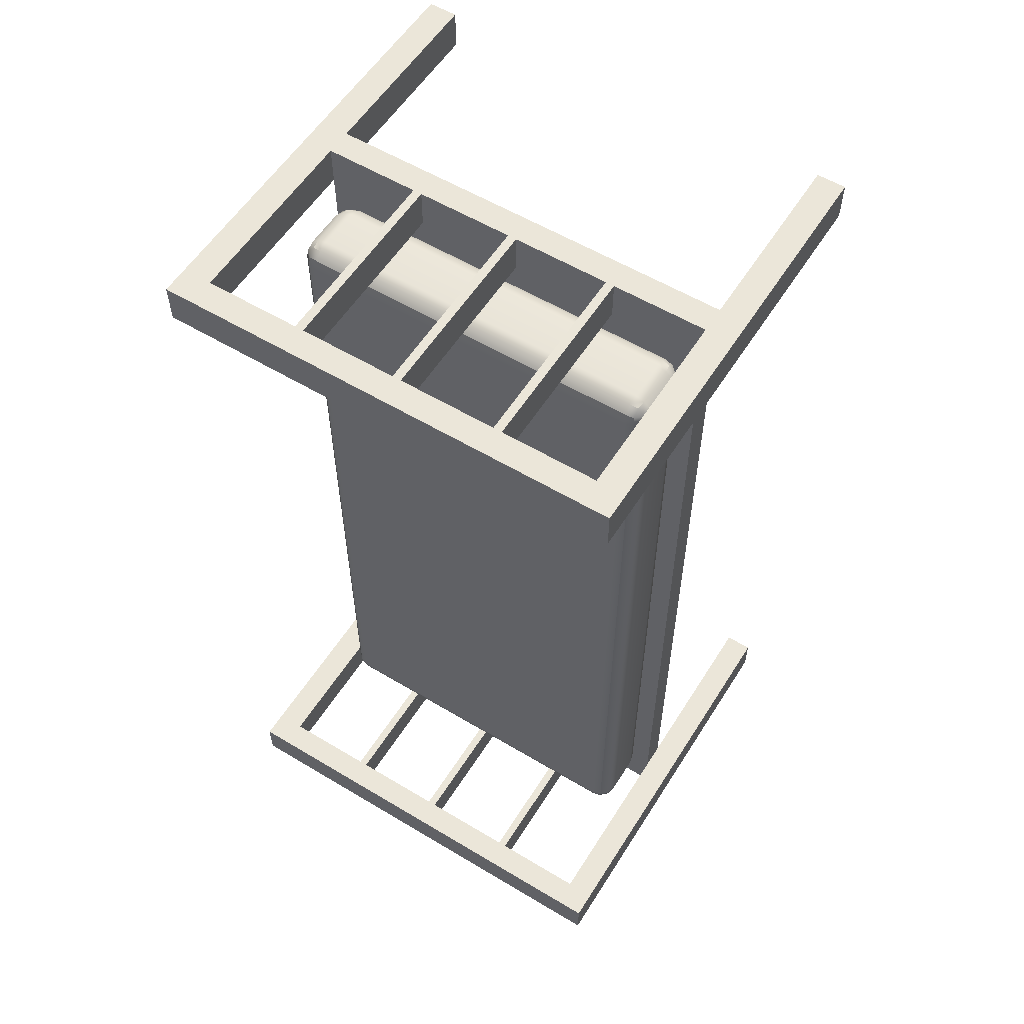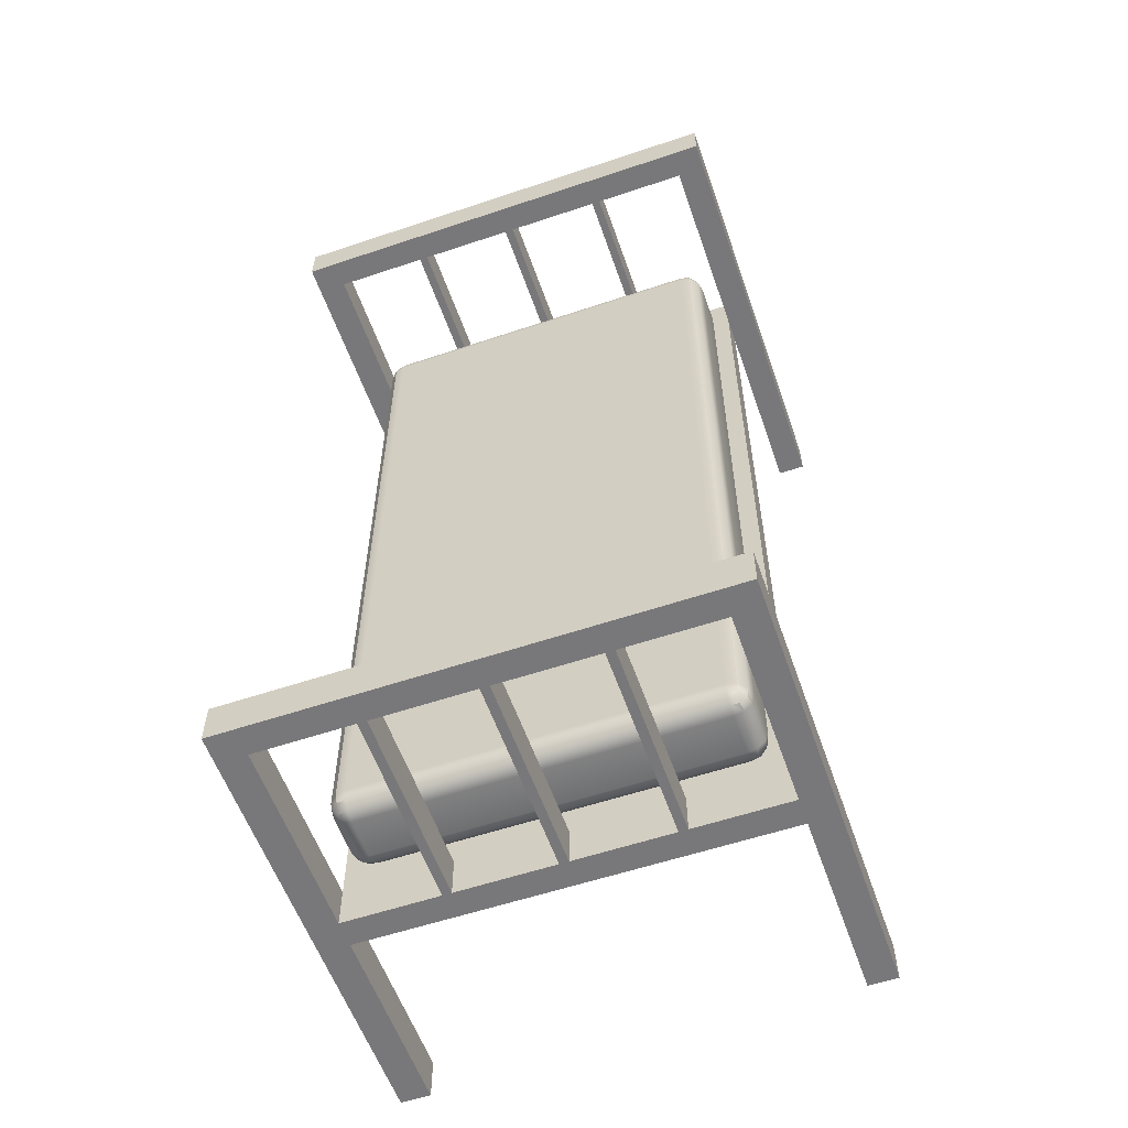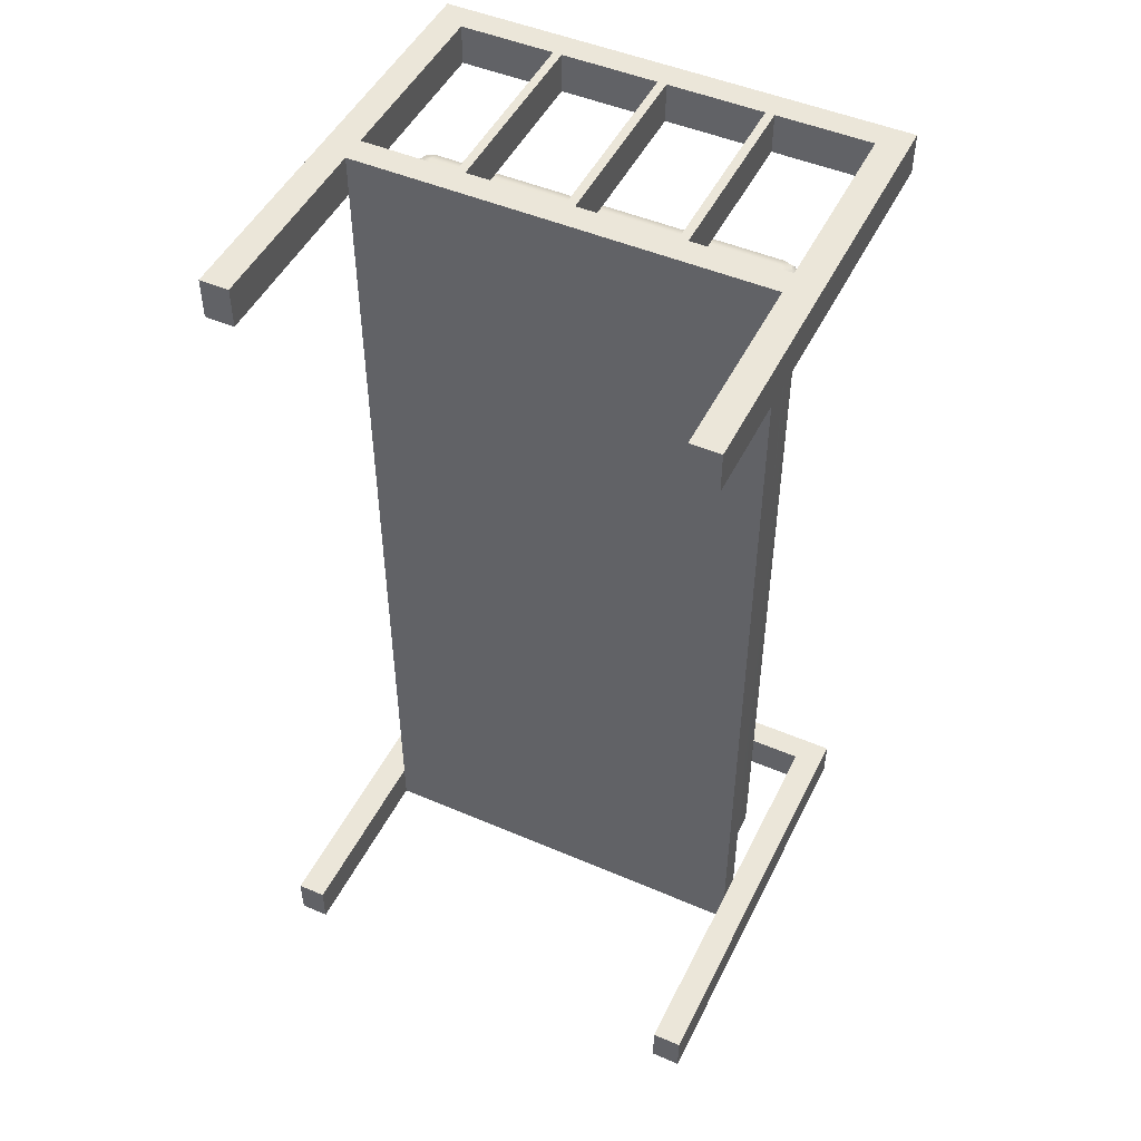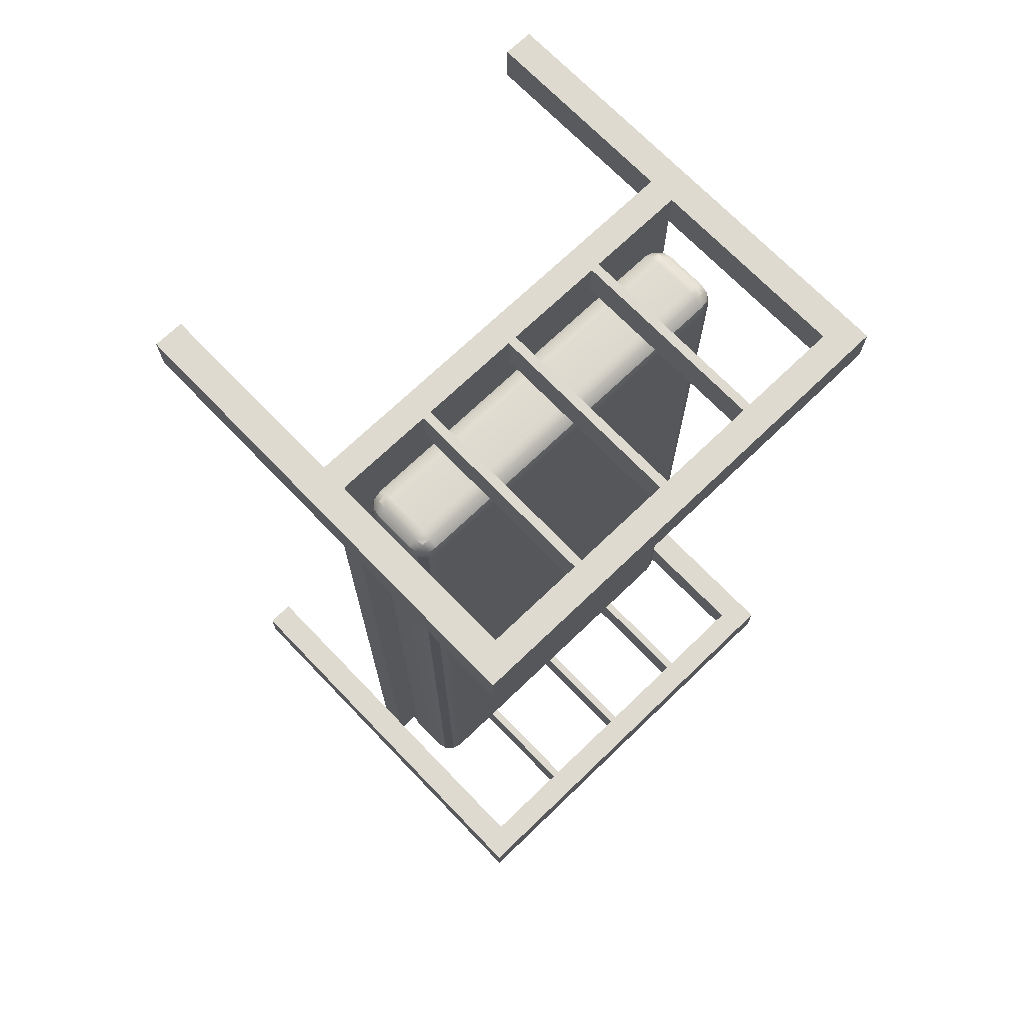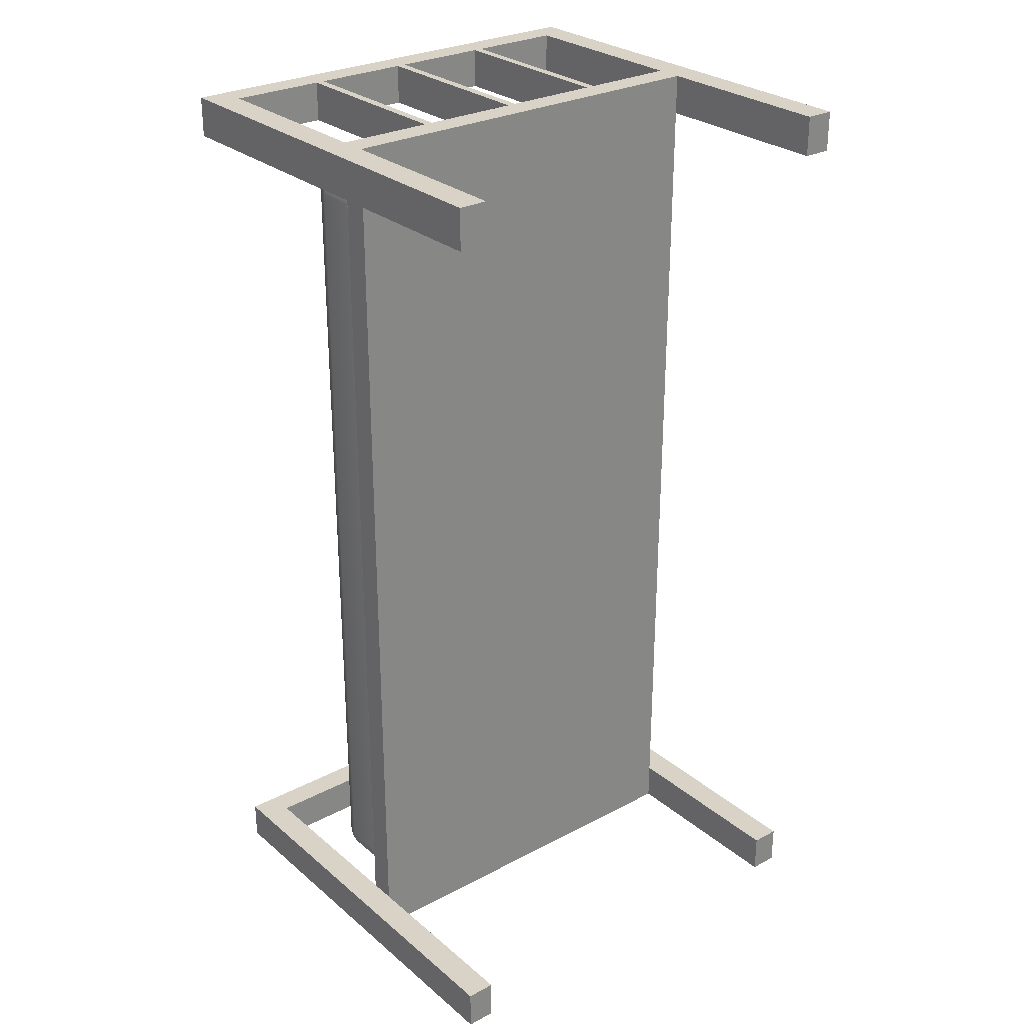
<metadata>
{"format":"obj","ext":"obj","renderer":"f3d","projection":"perspective","resolution":1024,"background":"white","views":[{"elev":57.1,"azim":-148.0,"up":"+Z"},{"elev":-57.6,"azim":-160.8,"up":"+Z"},{"elev":48.4,"azim":25.6,"up":"+Z"},{"elev":70.7,"azim":136.1,"up":"+Z"},{"elev":28.0,"azim":-38.7,"up":"+Z"}]}
</metadata>
<code>
g default
v 0.4154 2.114 -0.6587
v 0.4821 2.047 -0.6587
v 0.5732 2.022 -0.6587
v 0.5732 2.047 -0.5676
v 0.5732 2.114 -0.5009
v 0.5732 2.205 -0.4765
v 0.4821 2.205 -0.5009
v 0.4154 2.205 -0.5676
v 0.391 2.205 -0.6587
v 3.785 2.047 -0.6587
v 3.852 2.114 -0.6587
v 3.876 2.205 -0.6587
v 3.852 2.205 -0.5676
v 3.785 2.205 -0.5009
v 3.694 2.205 -0.4765
v 3.694 2.114 -0.5009
v 3.694 2.047 -0.5676
v 3.694 2.022 -0.6587
v 0.4821 2.727 -0.6587
v 0.4154 2.66 -0.6587
v 0.391 2.569 -0.6587
v 0.4154 2.569 -0.5676
v 0.4821 2.569 -0.5009
v 0.5732 2.569 -0.4765
v 0.5732 2.66 -0.5009
v 0.5732 2.727 -0.5676
v 0.5732 2.751 -0.6587
v 3.852 2.66 -0.6587
v 3.785 2.727 -0.6587
v 3.694 2.751 -0.6587
v 3.694 2.727 -0.5676
v 3.694 2.66 -0.5009
v 3.694 2.569 -0.4765
v 3.785 2.569 -0.5009
v 3.852 2.569 -0.5676
v 3.876 2.569 -0.6587
v 0.4821 2.569 -8.073
v 0.4154 2.569 -8.006
v 0.391 2.569 -7.915
v 0.4154 2.66 -7.915
v 0.4821 2.727 -7.915
v 0.5732 2.751 -7.915
v 0.5732 2.727 -8.006
v 0.5732 2.66 -8.073
v 0.5732 2.569 -8.097
v 3.852 2.569 -8.006
v 3.785 2.569 -8.073
v 3.694 2.569 -8.097
v 3.694 2.66 -8.073
v 3.694 2.727 -8.006
v 3.694 2.751 -7.915
v 3.785 2.727 -7.915
v 3.852 2.66 -7.915
v 3.876 2.569 -7.915
v 0.4821 2.047 -7.915
v 0.4154 2.114 -7.915
v 0.391 2.205 -7.915
v 0.4154 2.205 -8.006
v 0.4821 2.205 -8.073
v 0.5732 2.205 -8.097
v 0.5732 2.114 -8.073
v 0.5732 2.047 -8.006
v 0.5732 2.022 -7.915
v 3.852 2.114 -7.915
v 3.785 2.047 -7.915
v 3.694 2.022 -7.915
v 3.694 2.047 -8.006
v 3.694 2.114 -8.073
v 3.694 2.205 -8.097
v 3.785 2.205 -8.073
v 3.852 2.205 -8.006
v 3.876 2.205 -7.915
v 0.4291 2.126 -0.58
v 0.4945 2.061 -0.58
v 0.4945 2.126 -0.5146
v 3.773 2.061 -0.58
v 3.838 2.126 -0.58
v 3.773 2.126 -0.5146
v 0.4945 2.713 -0.58
v 0.4291 2.648 -0.58
v 0.4945 2.648 -0.5146
v 3.838 2.648 -0.58
v 3.773 2.713 -0.58
v 3.773 2.648 -0.5146
v 0.4945 2.648 -8.059
v 0.4291 2.648 -7.994
v 0.4945 2.713 -7.994
v 3.838 2.648 -7.994
v 3.773 2.648 -8.059
v 3.773 2.713 -7.994
v 0.4945 2.061 -7.994
v 0.4291 2.126 -7.994
v 0.4945 2.126 -8.059
v 3.838 2.126 -7.994
v 3.773 2.061 -7.994
v 3.773 2.126 -8.059
g pCube1
f 3 2 55 63
f 2 1 56 55
f 1 9 57 56
f 6 5 16 15
f 5 4 17 16
f 4 3 18 17
f 9 8 22 21
f 8 7 23 22
f 7 6 24 23
f 12 11 64 72
f 11 10 65 64
f 10 18 66 65
f 15 14 34 33
f 14 13 35 34
f 13 12 36 35
f 21 20 40 39
f 20 19 41 40
f 19 27 42 41
f 27 26 31 30
f 26 25 32 31
f 25 24 33 32
f 30 29 52 51
f 29 28 53 52
f 28 36 54 53
f 39 38 58 57
f 38 37 59 58
f 37 45 60 59
f 45 44 49 48
f 44 43 50 49
f 43 42 51 50
f 48 47 70 69
f 47 46 71 70
f 46 54 72 71
f 63 62 67 66
f 62 61 68 67
f 61 60 69 68
f 6 15 33 24
f 27 30 51 42
f 45 48 69 60
f 63 66 18 3
f 12 72 54 36
f 57 9 21 39
f 8 9 1 73
f 73 1 2 74
f 2 3 4 74
f 74 4 5 75
f 5 6 7 75
f 75 7 8 73
f 73 74 75
f 17 18 10 76
f 76 10 11 77
f 11 12 13 77
f 77 13 14 78
f 14 15 16 78
f 78 16 17 76
f 76 77 78
f 26 27 19 79
f 79 19 20 80
f 20 21 22 80
f 80 22 23 81
f 23 24 25 81
f 81 25 26 79
f 79 80 81
f 35 36 28 82
f 82 28 29 83
f 29 30 31 83
f 83 31 32 84
f 32 33 34 84
f 84 34 35 82
f 82 83 84
f 44 45 37 85
f 85 37 38 86
f 38 39 40 86
f 86 40 41 87
f 41 42 43 87
f 87 43 44 85
f 85 86 87
f 53 54 46 88
f 88 46 47 89
f 47 48 49 89
f 89 49 50 90
f 50 51 52 90
f 90 52 53 88
f 88 89 90
f 62 63 55 91
f 91 55 56 92
f 56 57 58 92
f 92 58 59 93
f 59 60 61 93
f 93 61 62 91
f 91 92 93
f 71 72 64 94
f 94 64 65 95
f 65 66 67 95
f 95 67 68 96
f 68 69 70 96
f 96 70 71 94
f 94 95 96
g default
v 3.997 3.752 -0.3755
v 3.997 4 -0.3755
v 0.2624 3.752 -0.3755
v 0.2624 4 -0.3755
v -0.000519 0 -0.3755
v 0.2624 0 -0.3755
v -0.000519 3.752 -0.3755
v -0.000519 4 -0.3755
v 4.263 3.752 -0.3755
v 4.263 4 -0.3755
v 3.997 -0 -0.3755
v 4.263 0 -0.3755
v 2.09 3.752 -0.3755
v 2.089 4 -0.3755
v 1.209 3.752 -0.3755
v 3.05 3.752 -0.3755
v 3.049 4 -0.3755
v 1.209 4 -0.3755
v 1.131 4 -0.3755
v 1.131 3.752 -0.3755
v 3.129 4 -0.3755
v 3.129 3.752 -0.3755
v 2.169 3.752 -0.3755
v 2.169 4 -0.3755
v 3.997 1.76 -0.3755
v 3.997 2 -0.3755
v 0.2624 2.003 -0.3755
v 0.2624 1.76 -0.3755
v 1.209 2.002 -0.3755
v 1.131 2.003 -0.3755
v 2.169 2.002 -0.3755
v 2.089 2.002 -0.3755
v 3.129 2.001 -0.3755
v 3.049 2.001 -0.3755
v -0.000519 0 -0.007262
v 0.2624 0 -0.007262
v 0.2624 1.76 -0.007262
v 0.2624 2.003 -0.007262
v 0.2624 3.752 -0.007262
v -0.000519 3.752 -0.007262
v 0.2624 4 -0.007262
v -0.000519 4 -0.007262
v 3.997 -0 -0.007262
v 4.263 0 -0.007262
v 4.263 3.752 -0.007262
v 3.997 3.752 -0.007262
v 3.997 2 -0.007262
v 3.997 1.76 -0.007262
v 4.263 4 -0.007262
v 3.997 4 -0.007262
v 3.129 4 -0.007262
v 3.129 3.752 -0.007262
v 2.169 3.752 -0.007262
v 2.09 3.752 -0.007262
v 2.169 4 -0.007262
v 2.089 4 -0.007262
v 1.209 3.752 -0.007262
v 1.209 4 -0.007262
v 1.131 4 -0.007262
v 1.131 3.752 -0.007262
v 3.05 3.752 -0.007262
v 3.049 4 -0.007262
v 3.129 2.001 -0.007262
v 3.049 2.001 -0.007262
v 2.169 2.002 -0.007262
v 2.089 2.002 -0.007262
v 1.209 2.002 -0.007262
v 1.131 2.003 -0.007262
v 0.2624 2.003 -4.262
v 1.131 2.003 -4.262
v 1.209 2.002 -4.262
v 2.089 2.002 -4.262
v 2.169 2.002 -4.262
v 3.049 2.001 -4.262
v 3.129 2.001 -4.262
v 3.997 2 -4.262
v 3.997 1.76 -4.262
v 0.2624 1.76 -4.262
v 4.263 2 -0.3755
v 4.263 2 -0.007262
v 4.263 1.76 -0.007262
v 4.263 1.76 -0.3755
v -0.000519 2.003 -0.3755
v -0.000519 2.003 -0.007262
v -0.000519 1.76 -0.007262
v -0.000519 1.76 -0.3755
v 3.997 3.752 -8.19
v 3.997 4 -8.19
v 0.2624 3.752 -8.19
v 0.2624 4 -8.19
v -0.000519 0 -8.19
v 0.2624 0 -8.19
v -0.000519 3.752 -8.19
v -0.000519 4 -8.19
v 4.263 3.752 -8.19
v 4.263 4 -8.19
v 3.997 -0 -8.19
v 4.263 0 -8.19
v 2.09 3.752 -8.19
v 2.089 4 -8.19
v 1.209 3.752 -8.19
v 3.05 3.752 -8.19
v 3.049 4 -8.19
v 1.209 4 -8.19
v 1.131 4 -8.19
v 1.131 3.752 -8.19
v 3.129 4 -8.19
v 3.129 3.752 -8.19
v 2.169 3.752 -8.19
v 2.169 4 -8.19
v 3.997 1.76 -8.19
v 3.997 2 -8.19
v 0.2624 2.003 -8.19
v 0.2624 1.76 -8.19
v 1.209 2.002 -8.19
v 1.131 2.003 -8.19
v 2.169 2.002 -8.19
v 2.089 2.002 -8.19
v 3.129 2.001 -8.19
v 3.049 2.001 -8.19
v -0.000519 0 -8.559
v 0.2624 0 -8.559
v 0.2624 1.76 -8.559
v 0.2624 2.003 -8.559
v 0.2624 3.752 -8.559
v -0.000519 3.752 -8.559
v 0.2624 4 -8.559
v -0.000519 4 -8.559
v 3.997 -0 -8.559
v 4.263 0 -8.559
v 4.263 3.752 -8.559
v 3.997 3.752 -8.559
v 3.997 2 -8.559
v 3.997 1.76 -8.559
v 4.263 4 -8.559
v 3.997 4 -8.559
v 3.129 4 -8.559
v 3.129 3.752 -8.559
v 2.169 3.752 -8.559
v 2.09 3.752 -8.559
v 2.169 4 -8.559
v 2.089 4 -8.559
v 1.209 3.752 -8.559
v 1.209 4 -8.559
v 1.131 4 -8.559
v 1.131 3.752 -8.559
v 3.05 3.752 -8.559
v 3.049 4 -8.559
v 3.129 2.001 -8.559
v 3.049 2.001 -8.559
v 2.169 2.002 -8.559
v 2.089 2.002 -8.559
v 1.209 2.002 -8.559
v 1.131 2.003 -8.559
v 0.2624 2.003 -4.304
v 1.131 2.003 -4.304
v 1.209 2.002 -4.304
v 2.089 2.002 -4.304
v 2.169 2.002 -4.304
v 3.049 2.001 -4.304
v 3.129 2.001 -4.304
v 3.997 2 -4.304
v 3.997 1.76 -4.304
v 0.2624 1.76 -4.304
v 4.263 2 -8.19
v 4.263 2 -8.559
v 4.263 1.76 -8.559
v 4.263 1.76 -8.19
v -0.000519 2.003 -8.19
v -0.000519 2.003 -8.559
v -0.000519 1.76 -8.559
v -0.000519 1.76 -8.19
g pPlane5
f 180 134 135 136
f 135 137 138 136
f 144 177 176 143
f 141 145 146 142
f 147 148 142 146
f 150 149 151 152
f 153 154 155 156
f 150 152 154 153
f 156 155 137 135
f 157 148 147 158
f 151 149 157 158
f 134 133 144 143 159 160 161 162 163 164
f 153 156 164 163
f 149 150 162 161
f 148 157 160 159
f 123 179 103 99
f 99 103 104 100
f 178 121 122 175
f 105 97 98 106
f 117 98 97 118
f 109 110 120 119
f 111 116 115 114
f 109 111 114 110
f 116 99 100 115
f 112 113 117 118
f 120 113 112 119
f 111 125 126 116
f 119 127 128 109
f 118 129 130 112
f 101 102 132 131
f 102 124 133 132
f 123 99 135 134
f 103 179 180 136
f 100 104 138 137
f 104 103 136 138
f 107 108 140 139
f 177 178 175 176
f 97 122 143 142
f 121 107 139 144
f 105 106 145 141
f 106 98 146 145
f 118 97 142 148
f 98 117 147 146
f 120 110 152 151
f 114 115 155 154
f 110 114 154 152
f 111 109 150 153
f 115 100 137 155
f 99 116 156 135
f 117 113 158 147
f 119 112 157 149
f 113 120 151 158
f 124 121 144 133
f 122 129 159 143
f 130 127 161 160
f 128 125 163 162
f 126 123 134 164
f 116 126 164 156
f 125 111 153 163
f 109 128 162 150
f 127 119 149 161
f 112 130 160 157
f 129 118 148 159
f 123 126 166 165
f 126 125 167 166
f 125 128 168 167
f 128 127 169 168
f 127 130 170 169
f 130 129 171 170
f 129 122 172 171
f 122 121 173 172
f 121 124 174 173
f 124 123 165 174
f 175 122 97 105
f 176 175 105 141
f 143 176 141 142
f 139 140 177 144
f 108 178 177 140
f 107 121 178 108
f 101 182 124 102
f 181 182 101 131
f 131 132 133 181
f 181 133 134 180
f 180 179 182 181
f 124 182 179 123
f 266 222 221 220
f 221 222 224 223
f 230 229 262 263
f 227 228 232 231
f 233 232 228 234
f 236 238 237 235
f 239 242 241 240
f 236 239 240 238
f 242 221 223 241
f 243 244 233 234
f 237 244 243 235
f 220 250 249 248 247 246 245 229 230 219
f 239 249 250 242
f 235 247 248 236
f 234 245 246 243
f 209 185 189 265
f 185 186 190 189
f 264 261 208 207
f 191 192 184 183
f 203 204 183 184
f 195 205 206 196
f 197 200 201 202
f 195 196 200 197
f 202 201 186 185
f 198 204 203 199
f 206 205 198 199
f 197 202 212 211
f 205 195 214 213
f 204 198 216 215
f 187 217 218 188
f 188 218 219 210
f 209 220 221 185
f 189 222 266 265
f 186 223 224 190
f 190 224 222 189
f 193 225 226 194
f 263 262 261 264
f 183 228 229 208
f 207 230 225 193
f 191 227 231 192
f 192 231 232 184
f 204 234 228 183
f 184 232 233 203
f 206 237 238 196
f 200 240 241 201
f 196 238 240 200
f 197 239 236 195
f 201 241 223 186
f 185 221 242 202
f 203 233 244 199
f 205 235 243 198
f 199 244 237 206
f 210 219 230 207
f 208 229 245 215
f 216 246 247 213
f 214 248 249 211
f 212 250 220 209
f 202 242 250 212
f 211 249 239 197
f 195 236 248 214
f 213 247 235 205
f 198 243 246 216
f 215 245 234 204
f 209 251 252 212
f 212 252 253 211
f 211 253 254 214
f 214 254 255 213
f 213 255 256 216
f 216 256 257 215
f 215 257 258 208
f 208 258 259 207
f 207 259 260 210
f 210 260 251 209
f 261 191 183 208
f 262 227 191 261
f 229 228 227 262
f 225 230 263 226
f 194 226 263 264
f 193 194 264 207
f 187 188 210 268
f 267 217 187 268
f 217 267 219 218
f 267 266 220 219
f 266 267 268 265
f 210 209 265 268
f 166 167 253 252
f 167 168 254 253
f 168 169 255 254
f 169 170 256 255
f 170 171 257 256
f 171 172 258 257
f 172 173 259 258
f 173 174 260 259
f 174 165 251 260
f 165 166 252 251

</code>
